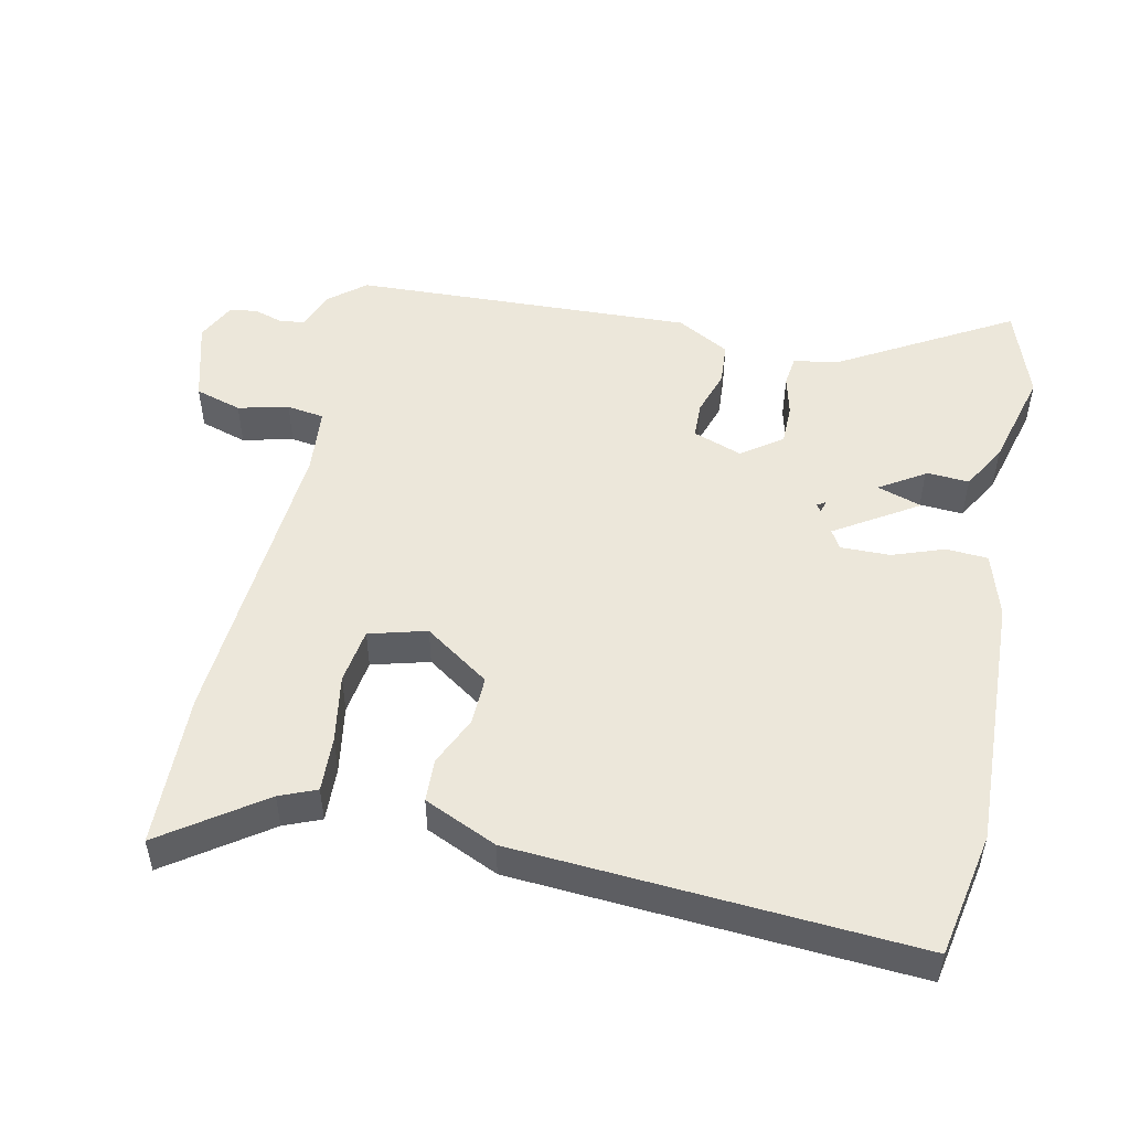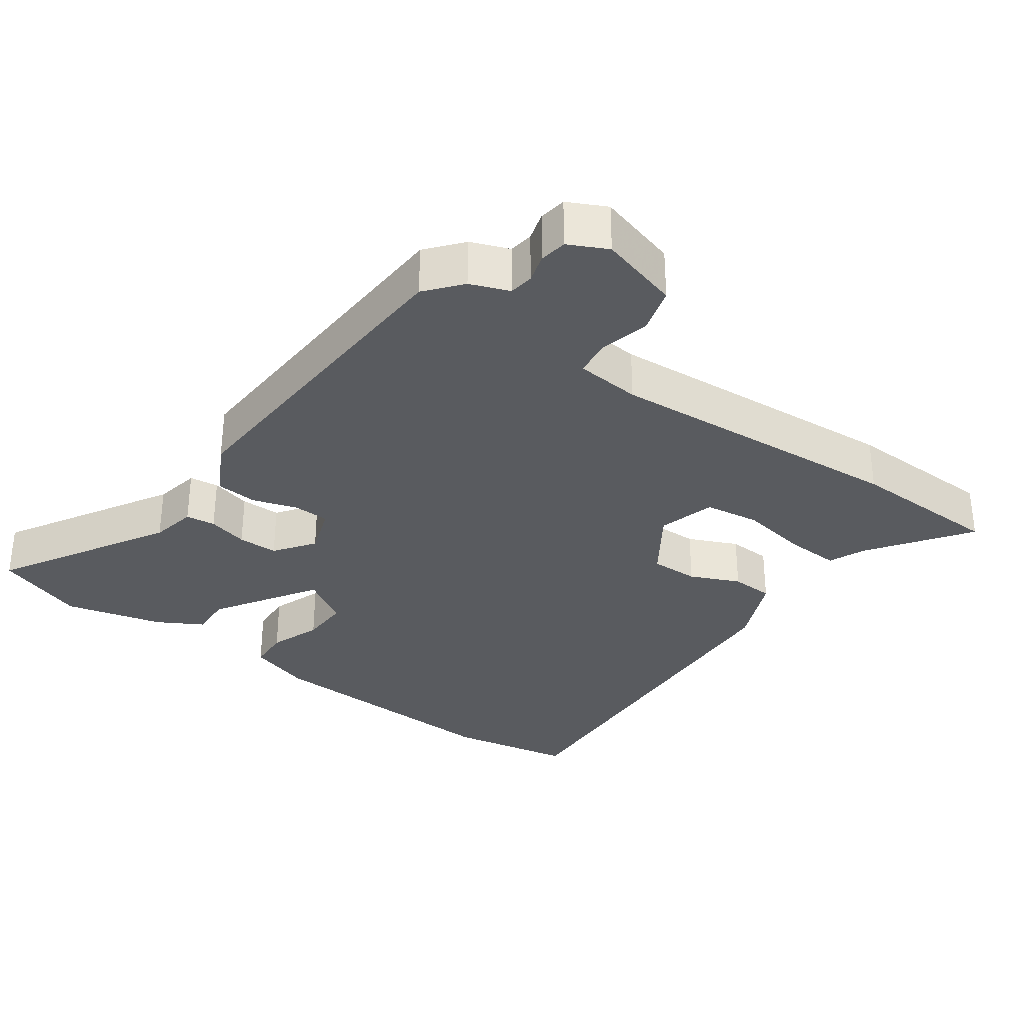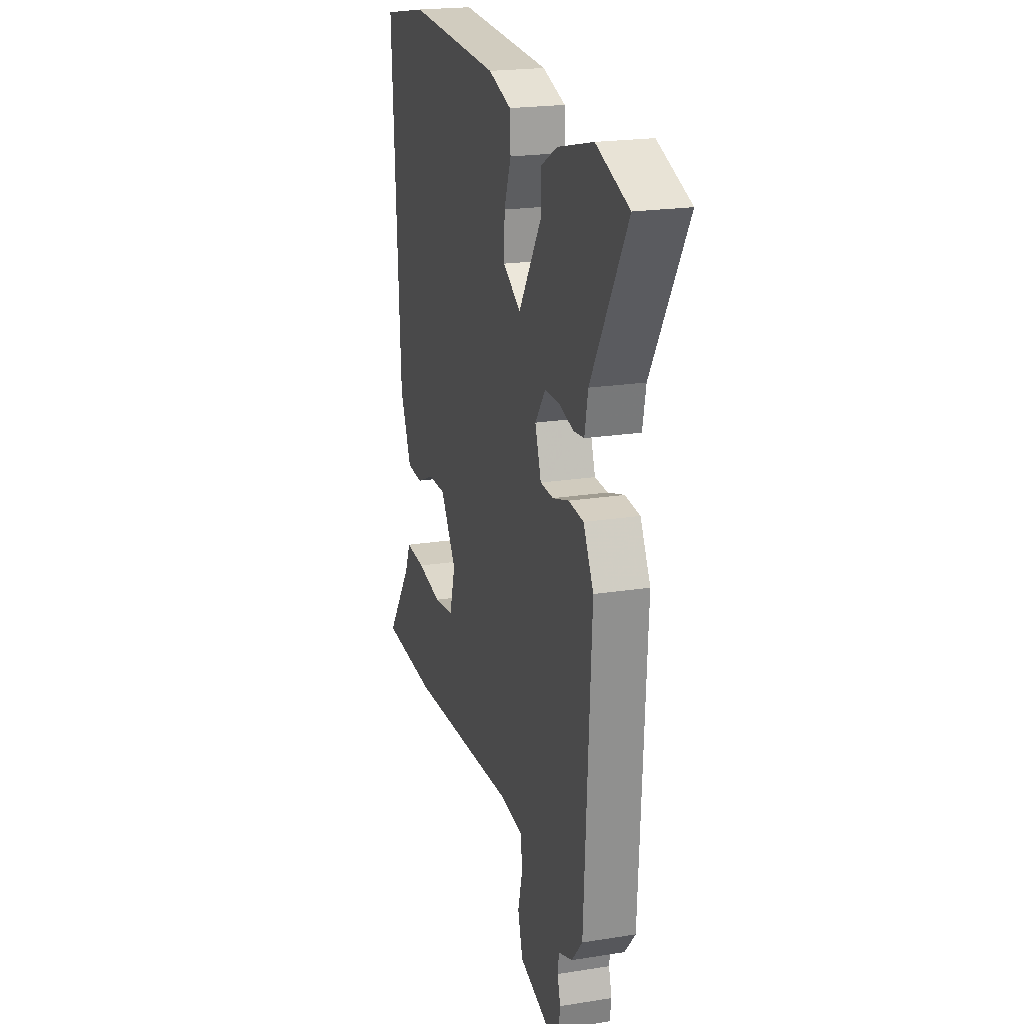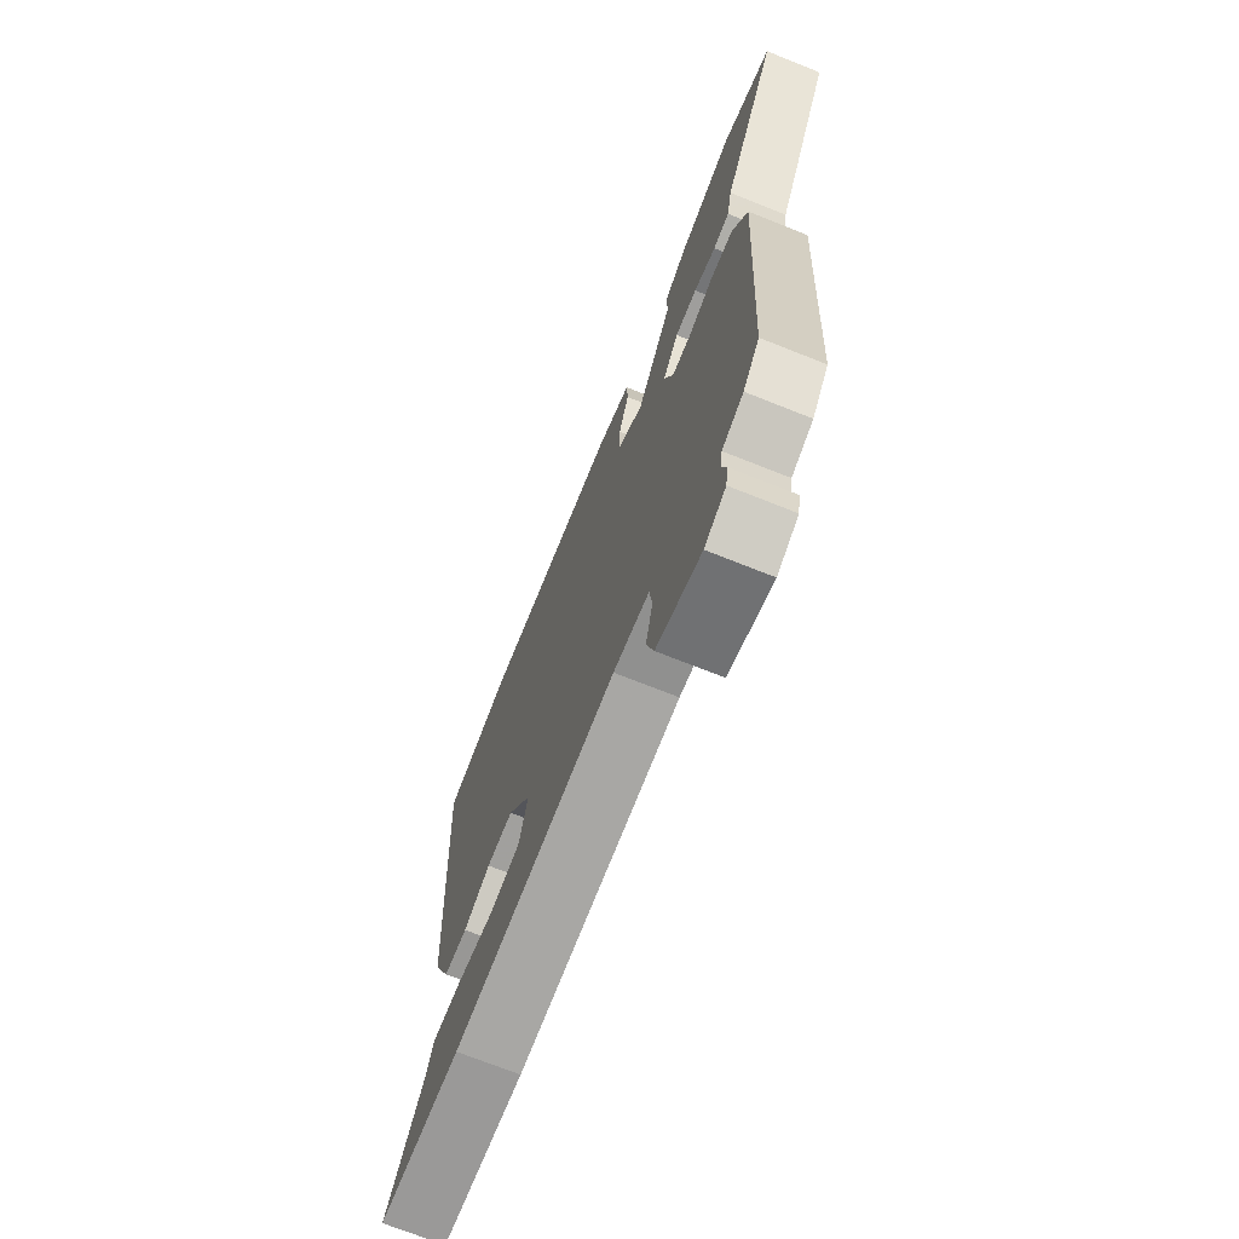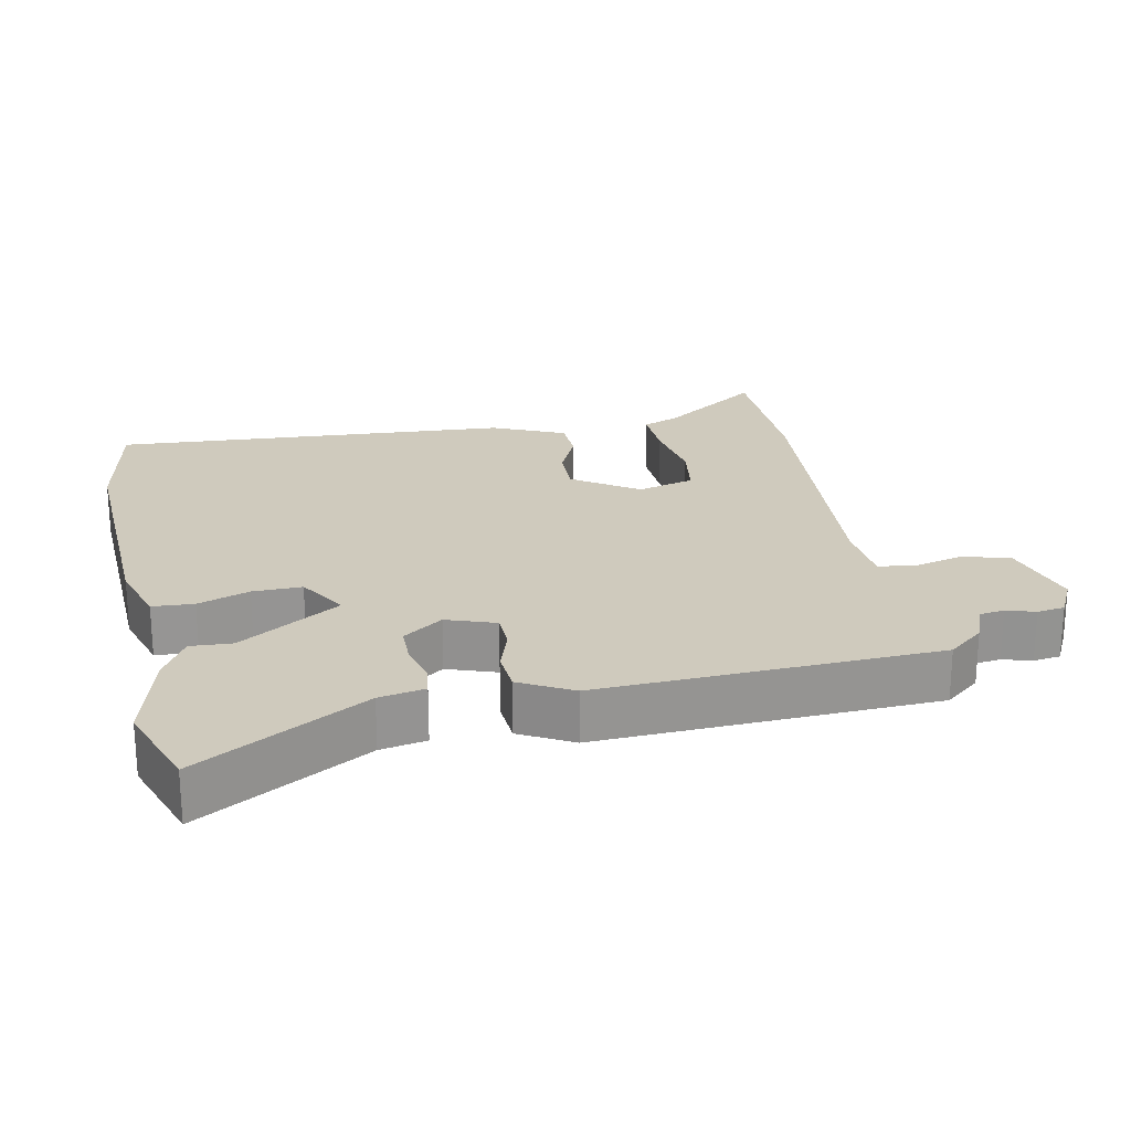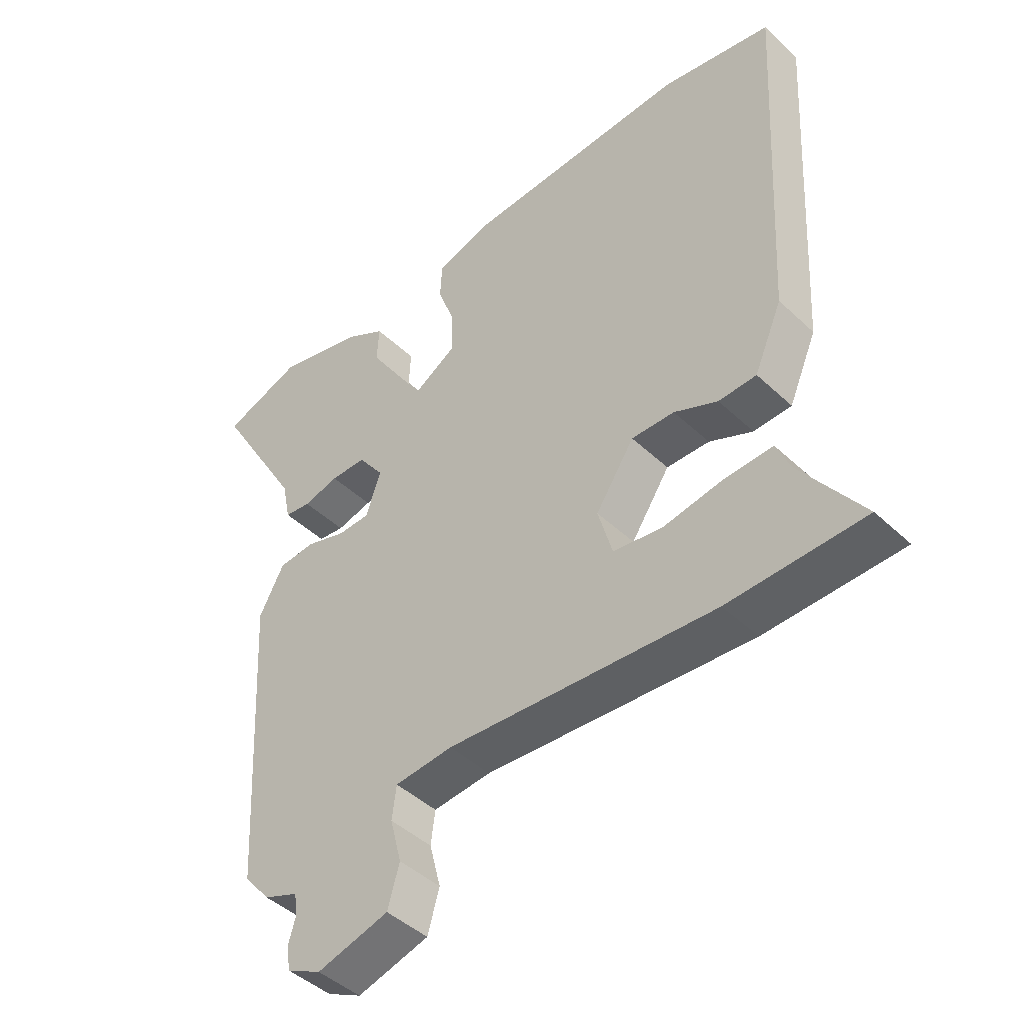
<metadata>
{"format":"obj","ext":"obj","renderer":"f3d","projection":"perspective","resolution":1024,"background":"white","views":[{"elev":51.2,"azim":-77.3,"up":"+Y"},{"elev":-32.5,"azim":144.5,"up":"+Y"},{"elev":21.0,"azim":74.0,"up":"+Z"},{"elev":-70.9,"azim":68.2,"up":"+Z"},{"elev":22.9,"azim":79.0,"up":"+Y"},{"elev":-44.6,"azim":-137.4,"up":"+Z"}]}
</metadata>
<code>
v -0.342 0.07 -0.505
v -0.56 0.07 -0.498
v -0.46 0.07 -0.358
v -0.438 0.07 -0.306
v -0.36 0.07 -0.31
v -0.264 0.07 -0.327
v -0.185 0.07 -0.316
v -0.162 0.07 -0.235
v -0.224 0.07 -0.142
v -0.293 0.07 -0.143
v -0.363 0.07 -0.174
v -0.424 0.07 -0.171
v -0.469 0.07 -0.067
v -0.5 0.07 0.5
v -0.322 0.07 0.532
v 0.039 0.07 0.513
v 0.129 0.07 0.484
v 0.132 0.07 0.425
v 0.105 0.07 0.352
v 0.103 0.07 0.282
v 0.182 0.07 0.233
v 0.275 0.07 0.256
v 0.286 0.07 0.311
v 0.265 0.07 0.38
v 0.262 0.07 0.442
v 0.326 0.07 0.478
v 0.465 0.07 0.513
v 0.593 0.07 0.466
v 0.453 0.07 0.228
v 0.44 0.07 0.163
v 0.398 0.07 0.158
v 0.341 0.07 0.173
v 0.284 0.07 0.173
v 0.243 0.07 0.117
v 0.267 0.07 0.047
v 0.318 0.07 0.045
v 0.382 0.07 0.065
v 0.441 0.07 0.06
v 0.481 0.07 -0.015
v 0.455 0.07 -0.495
v 0.413 0.07 -0.545
v 0.358 0.07 -0.566
v 0.353 0.07 -0.601
v 0.365 0.07 -0.642
v 0.359 0.07 -0.681
v 0.304 0.07 -0.708
v 0.189 0.07 -0.675
v 0.17 0.07 -0.609
v 0.188 0.07 -0.538
v 0.181 0.07 -0.485
v 0.088 0.07 -0.476
v -0.342 0 -0.505
v -0.56 0 -0.498
v -0.46 0 -0.358
v -0.438 0 -0.306
v -0.36 0 -0.31
v -0.264 0 -0.327
v -0.185 0 -0.316
v -0.162 0 -0.235
v -0.224 0 -0.142
v -0.293 0 -0.143
v -0.363 0 -0.174
v -0.424 0 -0.171
v -0.469 0 -0.067
v -0.5 0 0.5
v -0.322 0 0.532
v 0.039 0 0.513
v 0.129 0 0.484
v 0.132 0 0.425
v 0.105 0 0.352
v 0.103 0 0.282
v 0.182 0 0.233
v 0.275 0 0.256
v 0.286 0 0.311
v 0.265 0 0.38
v 0.262 0 0.442
v 0.326 0 0.478
v 0.465 0 0.513
v 0.593 0 0.466
v 0.453 0 0.228
v 0.44 0 0.163
v 0.398 0 0.158
v 0.341 0 0.173
v 0.284 0 0.173
v 0.243 0 0.117
v 0.267 0 0.047
v 0.318 0 0.045
v 0.382 0 0.065
v 0.441 0 0.06
v 0.481 0 -0.015
v 0.455 0 -0.495
v 0.413 0 -0.545
v 0.358 0 -0.566
v 0.353 0 -0.601
v 0.365 0 -0.642
v 0.359 0 -0.681
v 0.304 0 -0.708
v 0.189 0 -0.675
v 0.17 0 -0.609
v 0.188 0 -0.538
v 0.181 0 -0.485
v 0.088 0 -0.476
f 46 47 48 49
f 46 49 50
f 43 44 45 46
f 42 43 46 50
f 41 42 50
f 40 41 50
f 39 40 50 51
f 36 37 38 39
f 35 36 39 51
f 29 30 31 32
f 29 32 33
f 28 29 33
f 27 28 33
f 26 27 33 34
f 23 24 25 26
f 22 23 26
f 16 17 18 19
f 16 19 20
f 15 16 20
f 14 15 20 21
f 10 11 12 13
f 9 10 13 14
f 8 9 14 21
f 3 4 5 6
f 3 6 7
f 2 3 7
f 1 2 7
f 34 35 51 1
f 7 8 21 22
f 34 1 7
f 26 34 7
f 26 22 7
f 100 99 98 97
f 101 100 97
f 97 96 95 94
f 101 97 94 93
f 101 93 92
f 101 92 91
f 102 101 91 90
f 90 89 88 87
f 102 90 87 86
f 83 82 81 80
f 84 83 80
f 84 80 79
f 84 79 78
f 85 84 78 77
f 77 76 75 74
f 77 74 73
f 70 69 68 67
f 71 70 67
f 71 67 66
f 72 71 66 65
f 64 63 62 61
f 65 64 61 60
f 72 65 60 59
f 57 56 55 54
f 58 57 54
f 58 54 53
f 58 53 52
f 52 102 86 85
f 73 72 59 58
f 58 52 85
f 58 85 77
f 58 73 77
f 1 52 53 2
f 2 53 54 3
f 3 54 55 4
f 4 55 56 5
f 5 56 57 6
f 6 57 58 7
f 7 58 59 8
f 8 59 60 9
f 9 60 61 10
f 10 61 62 11
f 11 62 63 12
f 12 63 64 13
f 13 64 65 14
f 14 65 66 15
f 15 66 67 16
f 16 67 68 17
f 17 68 69 18
f 18 69 70 19
f 19 70 71 20
f 20 71 72 21
f 21 72 73 22
f 22 73 74 23
f 23 74 75 24
f 24 75 76 25
f 25 76 77 26
f 26 77 78 27
f 27 78 79 28
f 28 79 80 29
f 29 80 81 30
f 30 81 82 31
f 31 82 83 32
f 32 83 84 33
f 33 84 85 34
f 34 85 86 35
f 35 86 87 36
f 36 87 88 37
f 37 88 89 38
f 38 89 90 39
f 39 90 91 40
f 40 91 92 41
f 41 92 93 42
f 42 93 94 43
f 43 94 95 44
f 44 95 96 45
f 45 96 97 46
f 46 97 98 47
f 47 98 99 48
f 48 99 100 49
f 49 100 101 50
f 50 101 102 51
f 51 102 52 1

</code>
